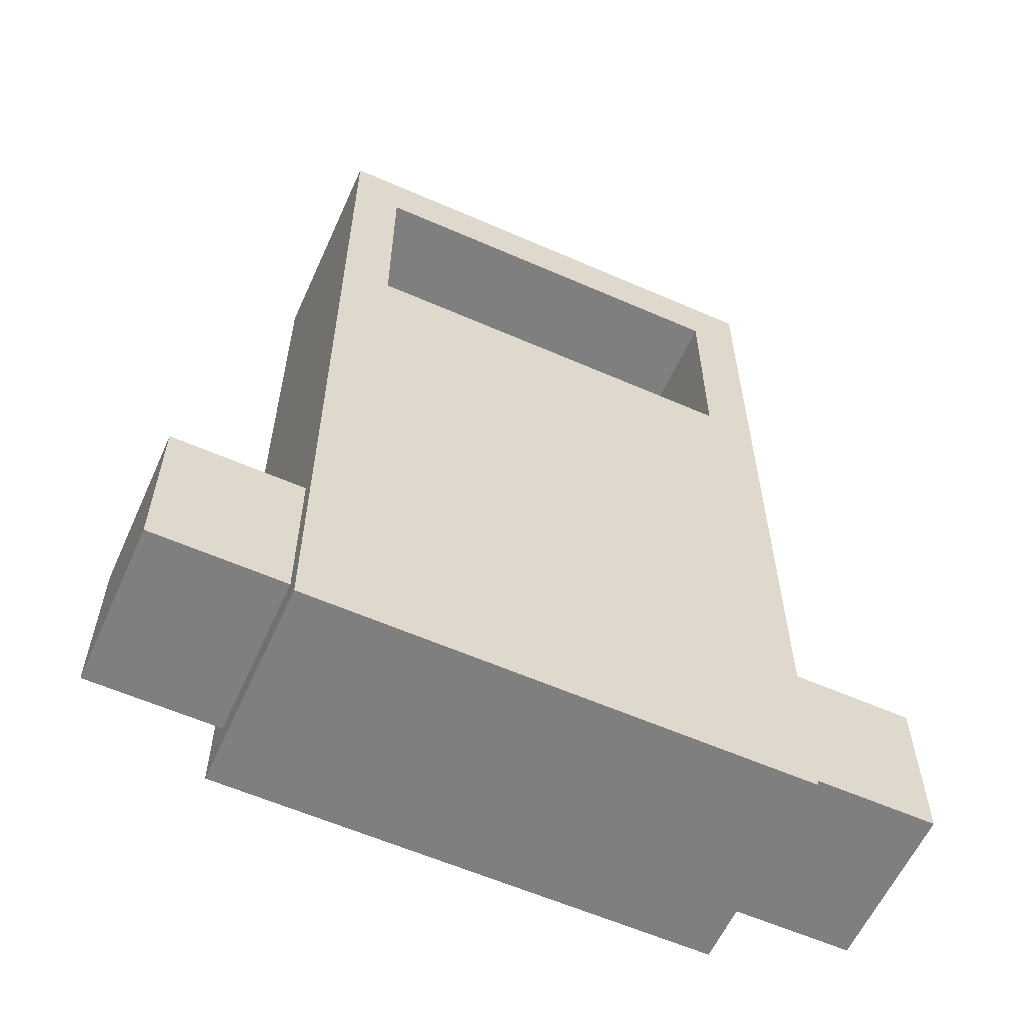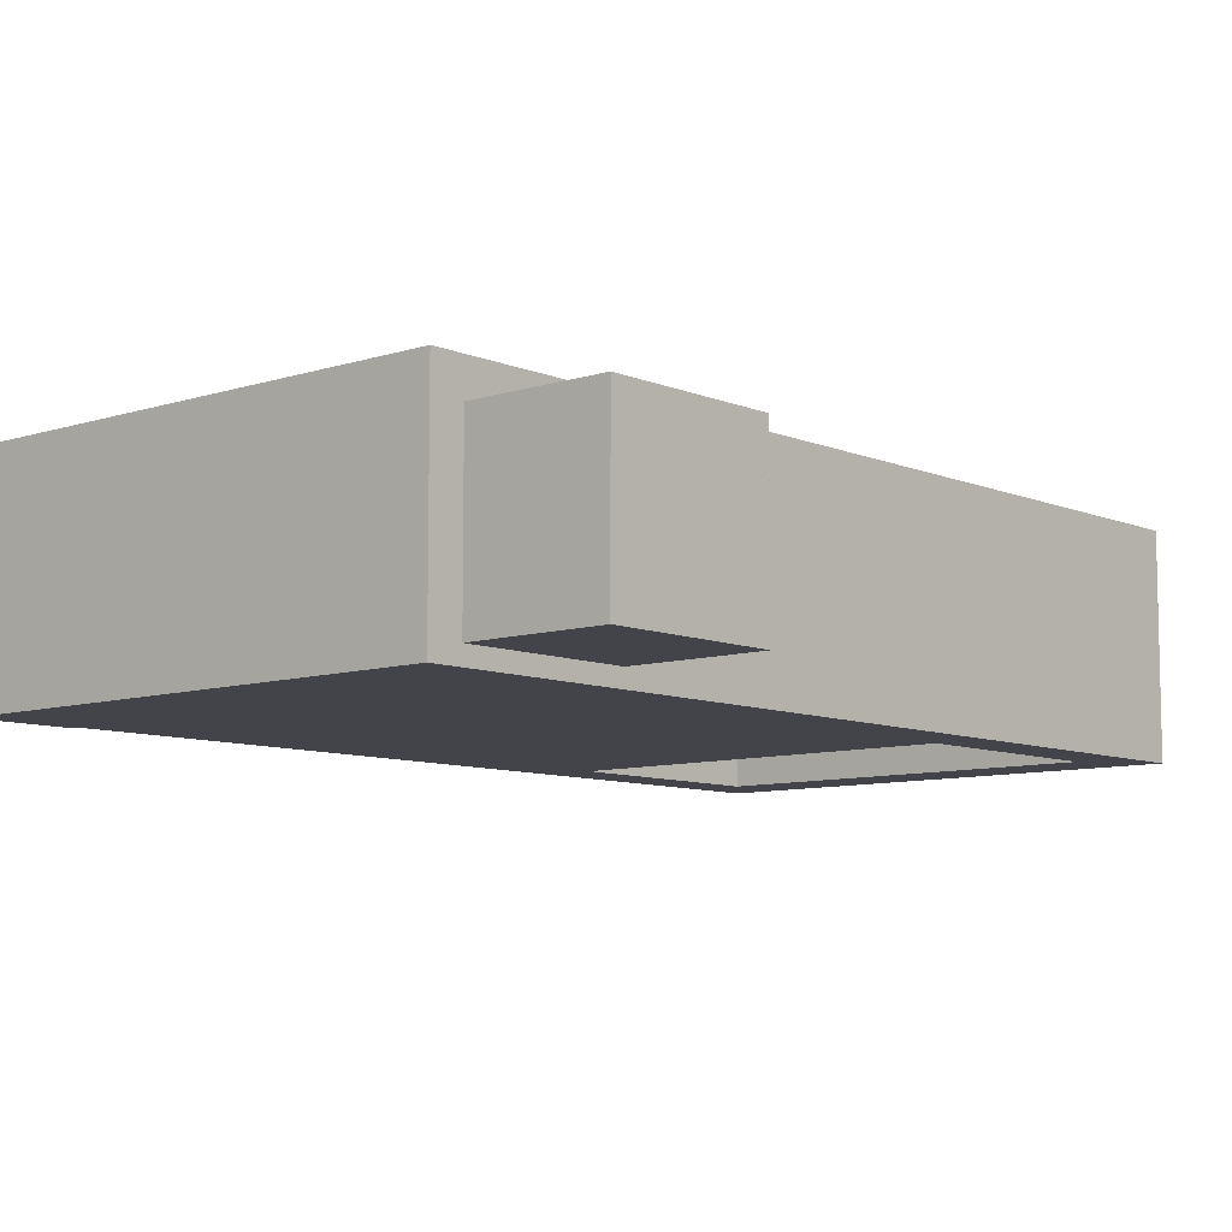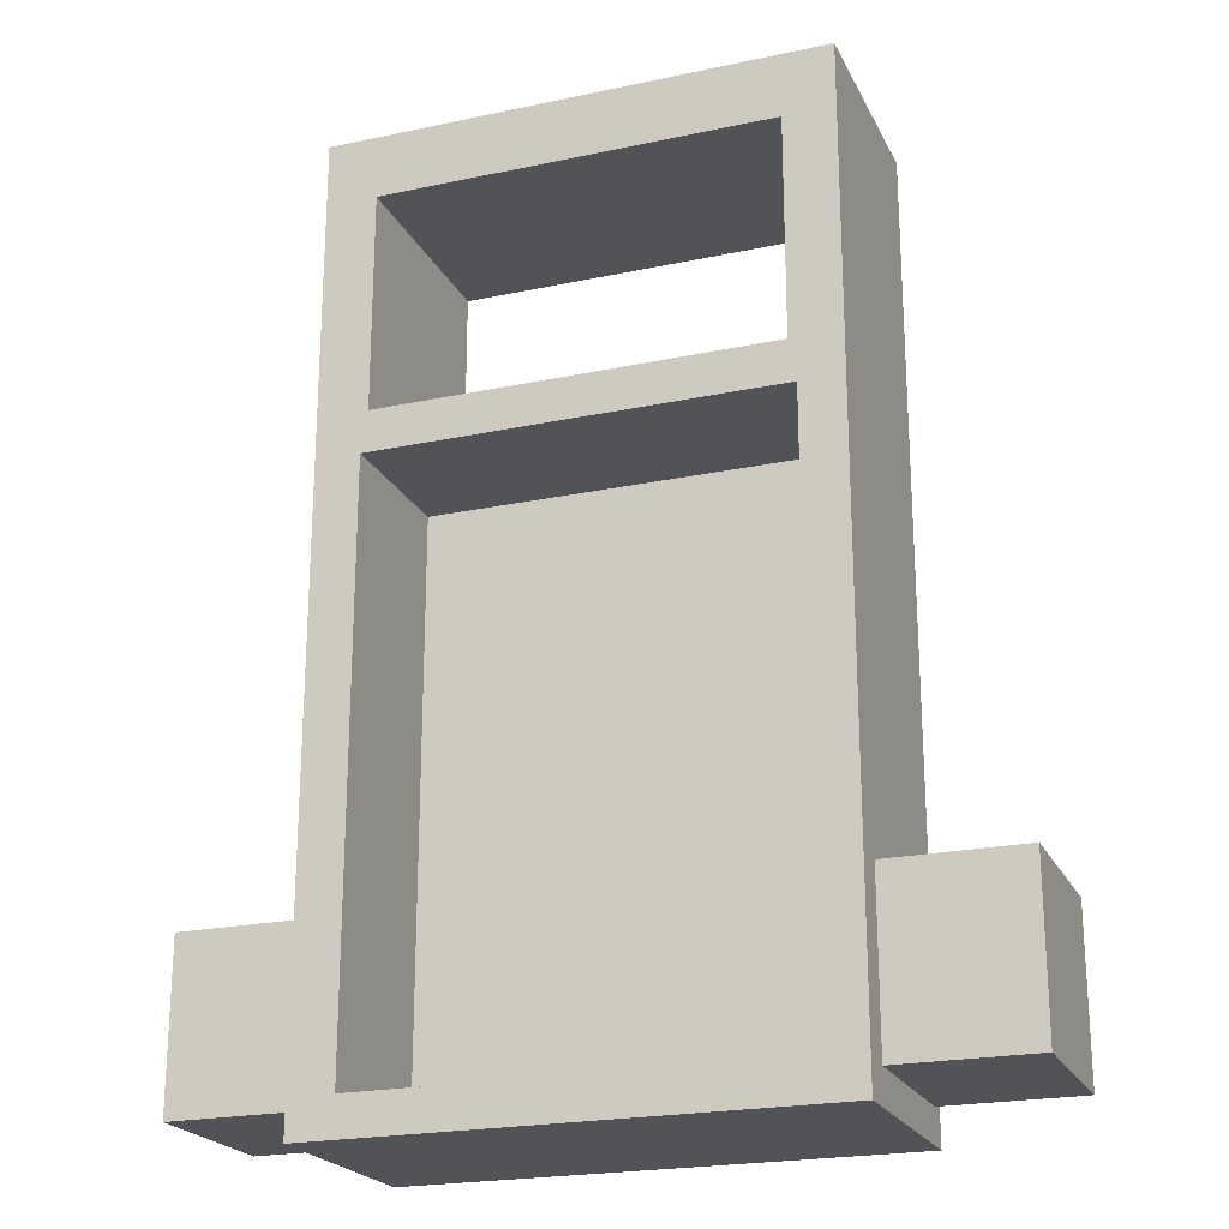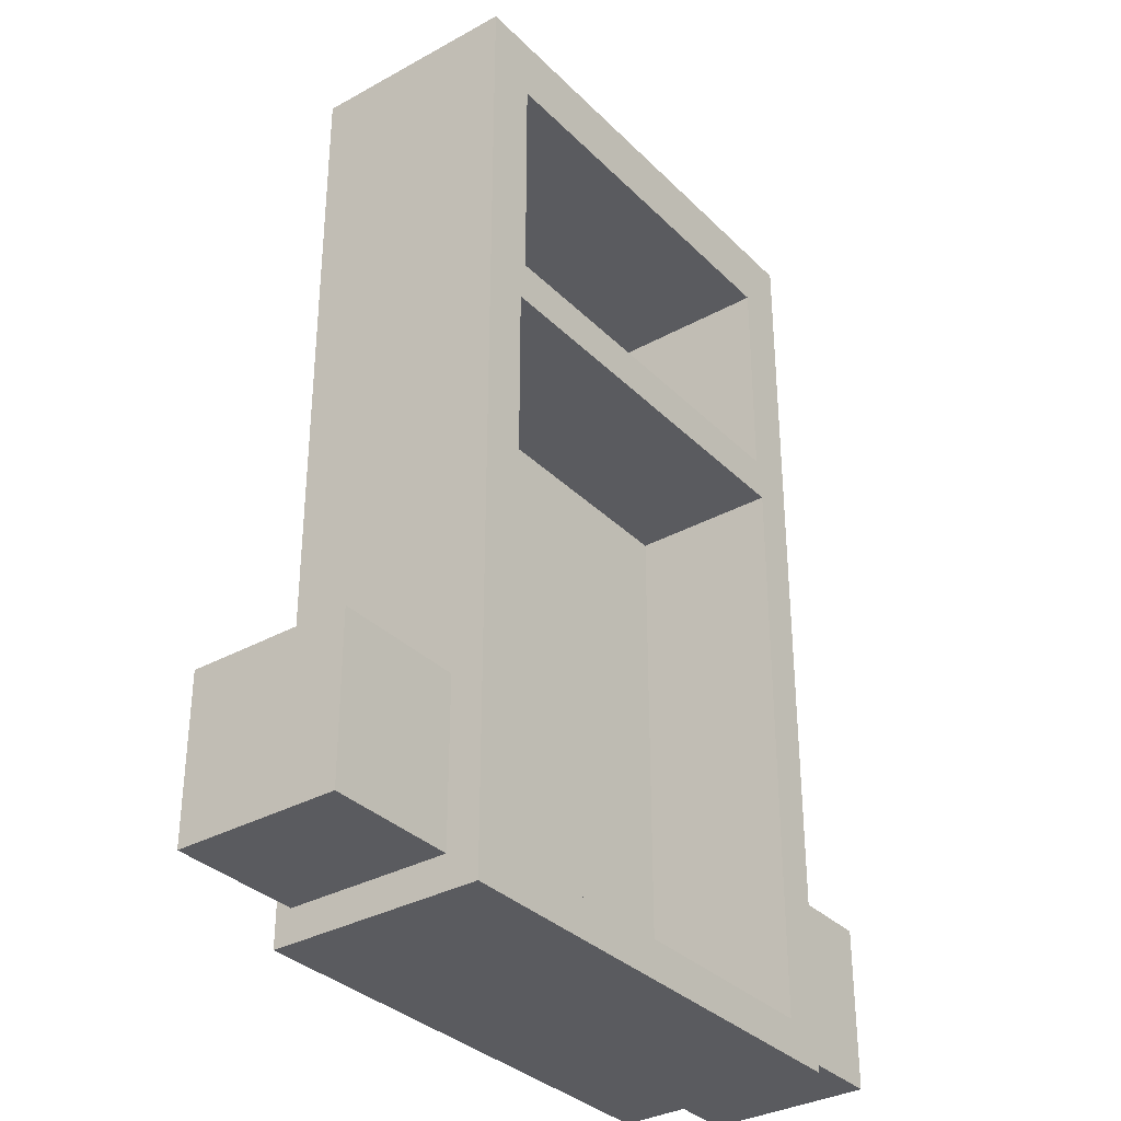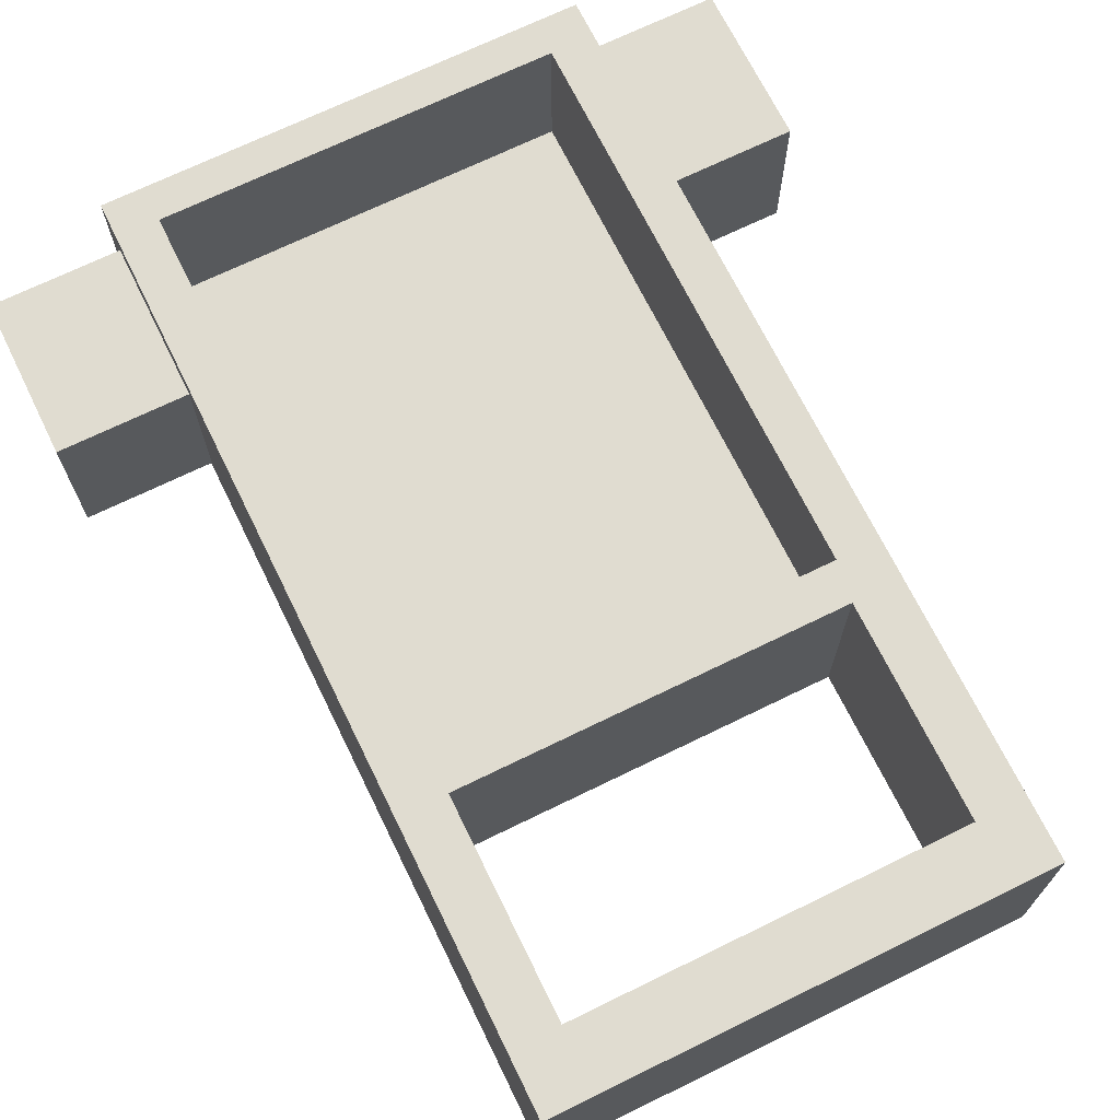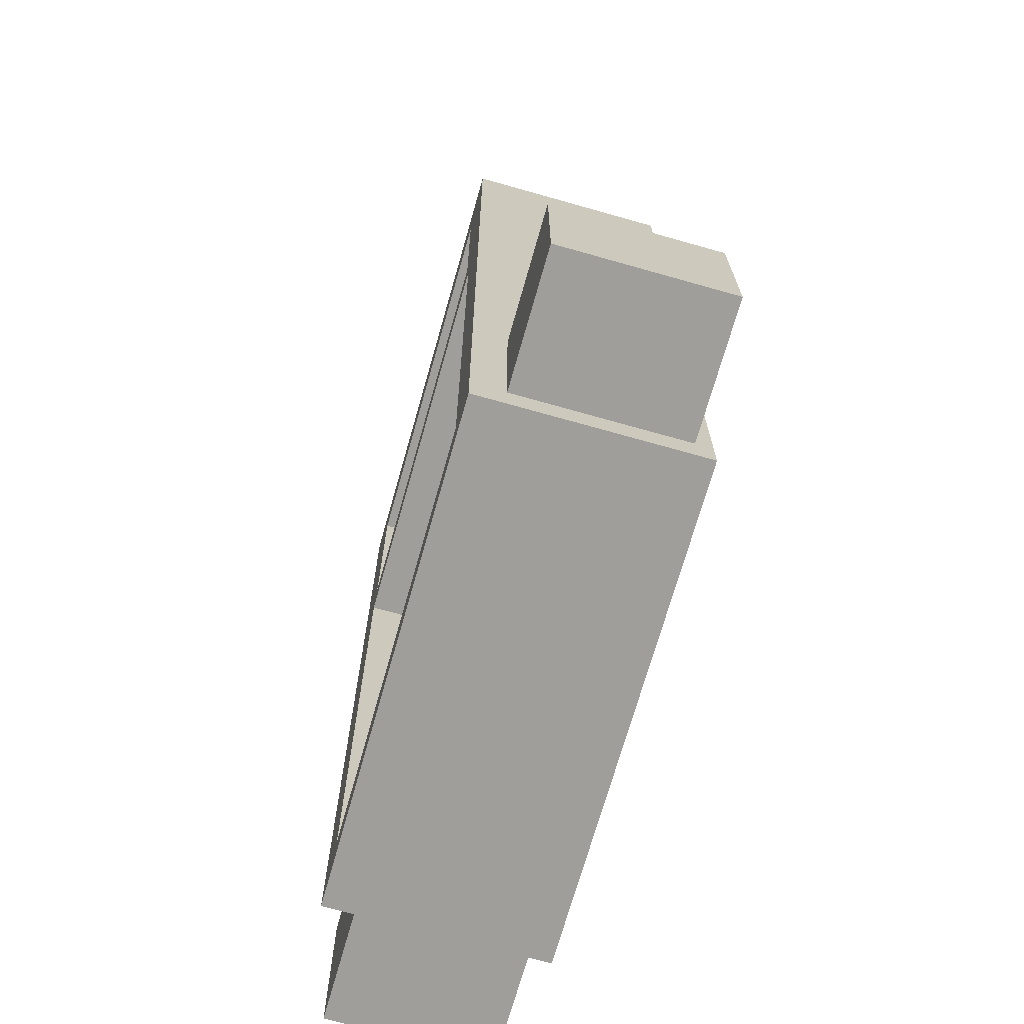
<metadata>
{"format":"obj","ext":"obj","renderer":"f3d","projection":"perspective","resolution":1024,"background":"white","views":[{"elev":-59.7,"azim":-24.2,"up":"+Z"},{"elev":-8.4,"azim":-138.7,"up":"+Y"},{"elev":-22.0,"azim":-159.6,"up":"+Z"},{"elev":-33.5,"azim":127.1,"up":"+Z"},{"elev":69.7,"azim":-26.1,"up":"+Y"},{"elev":-70.8,"azim":-105.8,"up":"+Z"}]}
</metadata>
<code>
v -0.09941 0 -0.1
v -0.09941 -0.01 -0.09
v -0.09941 -0.01 -0.04
v -0.09941 -0.065 -0.1
v -0.09941 0 0.185
v -0.09941 -0.06 -0.09
v -0.09941 -0.06 -0.04
v -0.09941 -0.065 0.185
f 1 2 3
f 2 1 4
f 3 5 1
f 4 6 2
f 3 7 8
f 8 5 3
f 7 6 4
f 4 8 7
o mesh1
v -0.09941 0 0.185
v 0.05059 0 0.185
v 0.03504 0 0.1654
v -0.08412 0 0.1654
v -0.08633 0 0.08589
v -0.09941 0 -0.1
v 0.03504 0 0.09858
v 0.03702 0 0.08589
v 0.05059 0 -0.1
v -0.08412 0 0.09858
v 0.03702 0 -0.08854
v -0.08633 0 -0.08854
f 9 10 11
f 11 12 9
f 12 13 9
f 14 9 13
f 15 11 10
f 10 16 15
f 16 10 17
f 13 12 18
f 18 15 16
f 16 13 18
f 17 19 16
f 13 20 14
f 19 17 14
f 14 20 19
o mesh2
v 0.05059 -0.065 0.185
v 0.03504 -0.065 0.1654
v 0.03504 -0.065 0.09858
v -0.09941 -0.065 0.185
v 0.05059 -0.065 -0.1
v -0.08412 -0.065 0.1654
v -0.08412 -0.065 0.09858
v -0.09941 -0.065 -0.1
f 21 22 23
f 22 21 24
f 23 25 21
f 24 26 22
f 23 27 28
f 28 25 23
f 27 26 24
f 24 28 27
o mesh3
v -0.09941 -0.065 -0.1
v -0.09941 0 -0.1
v 0.05059 0 -0.1
v 0.05059 -0.065 -0.1
f 29 30 31
f 31 32 29
o mesh4
v 0.05059 0 -0.1
v 0.05059 0 0.185
v 0.05059 -0.01 -0.04
v 0.05059 -0.01 -0.09
v 0.05059 -0.065 -0.1
v 0.05059 -0.065 0.185
v 0.05059 -0.06 -0.04
v 0.05059 -0.06 -0.09
f 33 34 35
f 35 36 33
f 37 33 36
f 35 34 38
f 38 39 35
f 39 38 37
f 37 40 39
f 36 40 37
o mesh5
v -0.08633 -0.045 0.08589
v -0.08633 0 0.08589
v 0.03702 0 0.08589
v 0.03702 -0.045 0.08589
f 41 42 43
f 43 44 41
o mesh6
v 0.03702 -0.045 0.08589
v 0.03702 0 0.08589
v 0.03702 0 -0.08854
v 0.03702 -0.045 -0.08854
f 45 46 47
f 47 48 45
o mesh7
v 0.03702 -0.045 -0.08854
v 0.03702 0 -0.08854
v -0.08633 0 -0.08854
v -0.08633 -0.045 -0.08854
f 49 50 51
f 51 52 49
o mesh8
v -0.08633 -0.045 -0.08854
v -0.08633 0 -0.08854
v -0.08633 0 0.08589
v -0.08633 -0.045 0.08589
f 53 54 55
f 55 56 53
o mesh9
v -0.08633 -0.045 -0.08854
v -0.08633 -0.045 0.08589
v 0.03702 -0.045 0.08589
v 0.03702 -0.045 -0.08854
f 57 58 59
f 59 60 57
o mesh10
v 0.05059 -0.065 0.185
v 0.05059 0 0.185
v -0.09941 0 0.185
v -0.09941 -0.065 0.185
f 61 62 63
f 63 64 61
o mesh11
v 0.03504 -0.065 0.1654
v -0.08412 -0.065 0.1654
v -0.08412 0 0.1654
v 0.03504 0 0.1654
f 65 66 67
f 67 68 65
o mesh12
v 0.03504 0 0.09858
v 0.03504 -0.065 0.09858
v 0.03504 -0.065 0.1654
v 0.03504 0 0.1654
f 69 70 71
f 71 72 69
o mesh13
v -0.08412 0 0.09858
v -0.08412 -0.065 0.09858
v 0.03504 -0.065 0.09858
v 0.03504 0 0.09858
f 73 74 75
f 75 76 73
o mesh14
v -0.08412 -0.065 0.1654
v -0.08412 -0.065 0.09858
v -0.08412 0 0.09858
v -0.08412 0 0.1654
f 77 78 79
f 79 80 77
o mesh15
v 0.09059 -0.01 -0.04
v 0.05059 -0.01 -0.04
v 0.05059 -0.06 -0.04
v 0.09059 -0.06 -0.04
f 81 82 83
f 83 84 81
o mesh16
v 0.09059 -0.06 -0.04
v 0.05059 -0.06 -0.04
v 0.05059 -0.06 -0.09
v 0.09059 -0.06 -0.09
f 85 86 87
f 87 88 85
o mesh17
v 0.09059 -0.06 -0.09
v 0.05059 -0.06 -0.09
v 0.05059 -0.01 -0.09
v 0.09059 -0.01 -0.09
f 89 90 91
f 91 92 89
o mesh18
v 0.09059 -0.01 -0.09
v 0.05059 -0.01 -0.09
v 0.05059 -0.01 -0.04
v 0.09059 -0.01 -0.04
f 93 94 95
f 95 96 93
o mesh19
v 0.09059 -0.01 -0.09
v 0.09059 -0.01 -0.04
v 0.09059 -0.06 -0.04
v 0.09059 -0.06 -0.09
f 97 98 99
f 99 100 97
o mesh20
v -0.1394 -0.06 -0.04
v -0.09941 -0.06 -0.04
v -0.09941 -0.01 -0.04
v -0.1394 -0.01 -0.04
f 101 102 103
f 103 104 101
o mesh21
v -0.1394 -0.01 -0.04
v -0.09941 -0.01 -0.04
v -0.09941 -0.01 -0.09
v -0.1394 -0.01 -0.09
f 105 106 107
f 107 108 105
o mesh22
v -0.1394 -0.01 -0.09
v -0.09941 -0.01 -0.09
v -0.09941 -0.06 -0.09
v -0.1394 -0.06 -0.09
f 109 110 111
f 111 112 109
o mesh23
v -0.1394 -0.06 -0.09
v -0.09941 -0.06 -0.09
v -0.09941 -0.06 -0.04
v -0.1394 -0.06 -0.04
f 113 114 115
f 115 116 113
o mesh24
v -0.1394 -0.06 -0.09
v -0.1394 -0.06 -0.04
v -0.1394 -0.01 -0.04
v -0.1394 -0.01 -0.09
f 117 118 119
f 119 120 117

</code>
